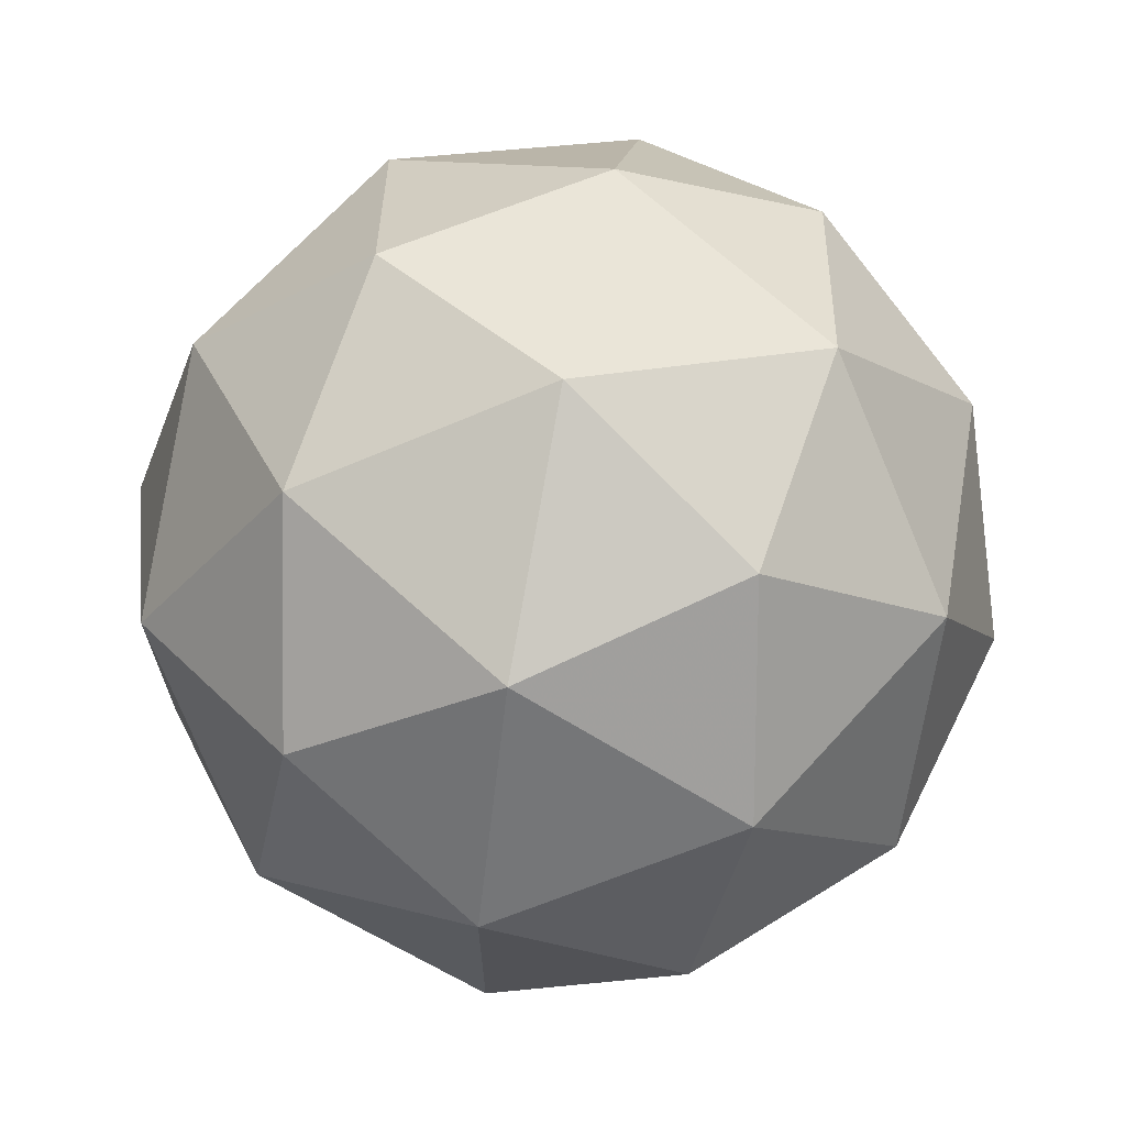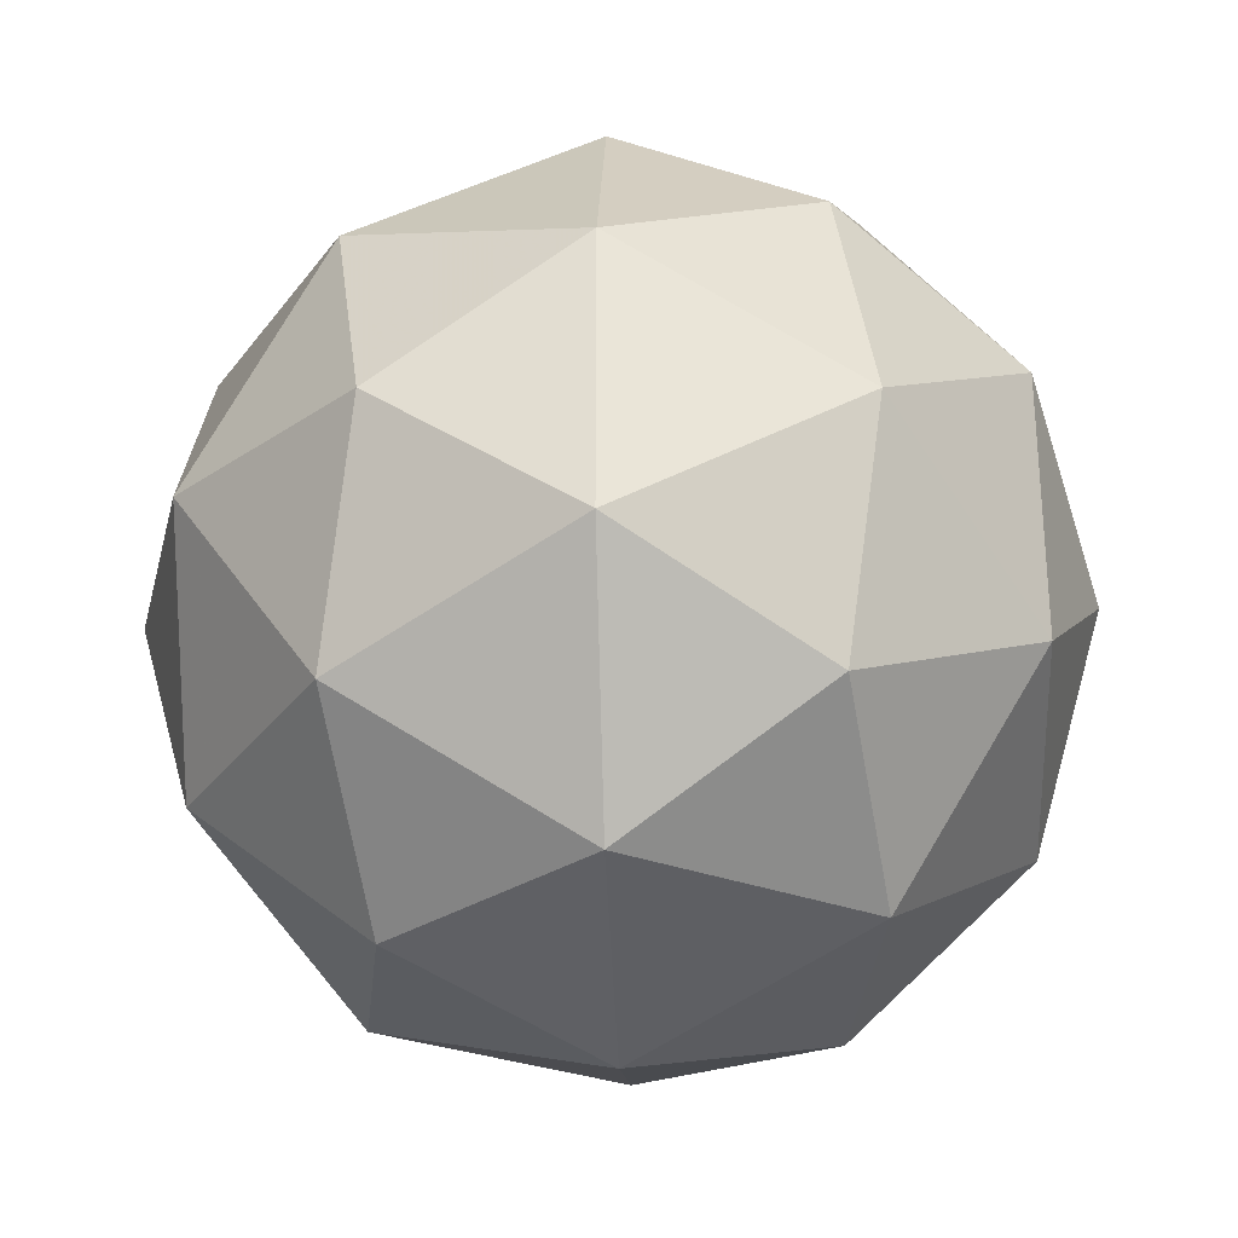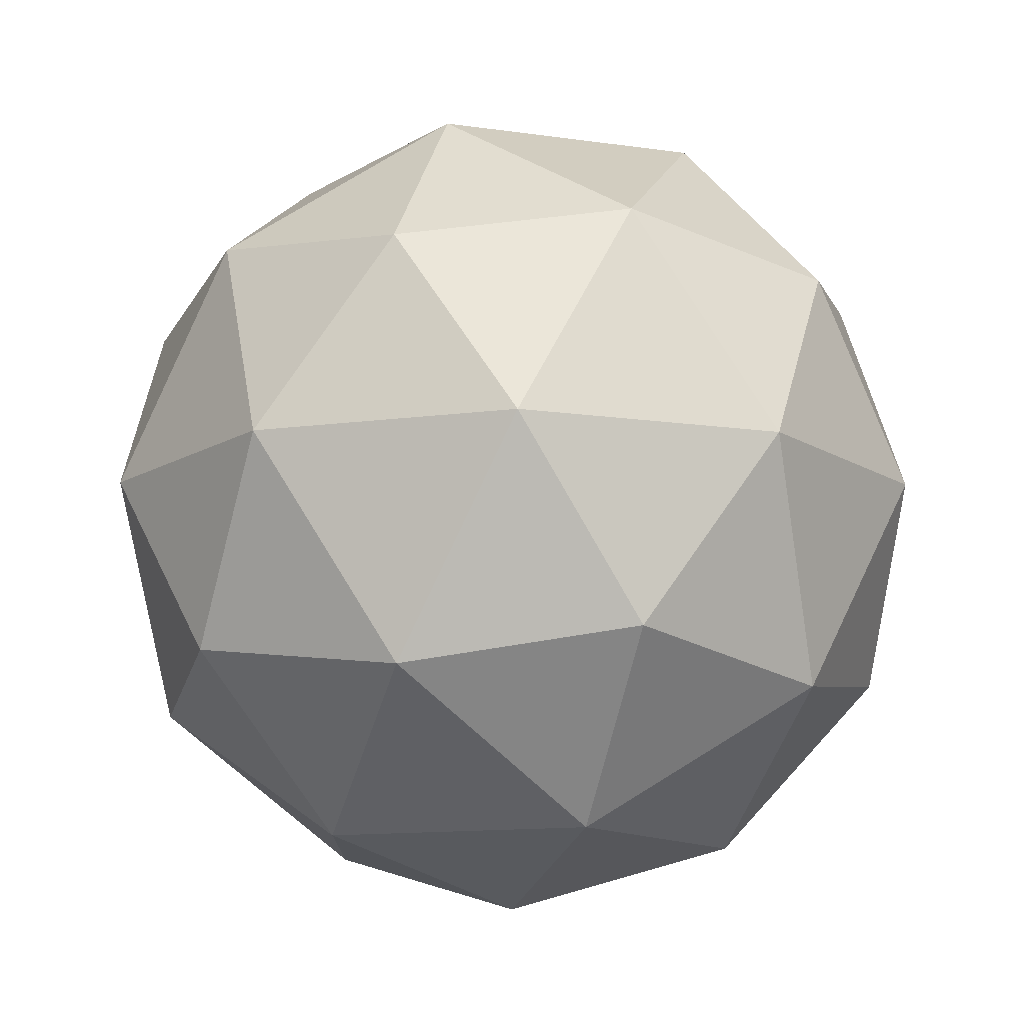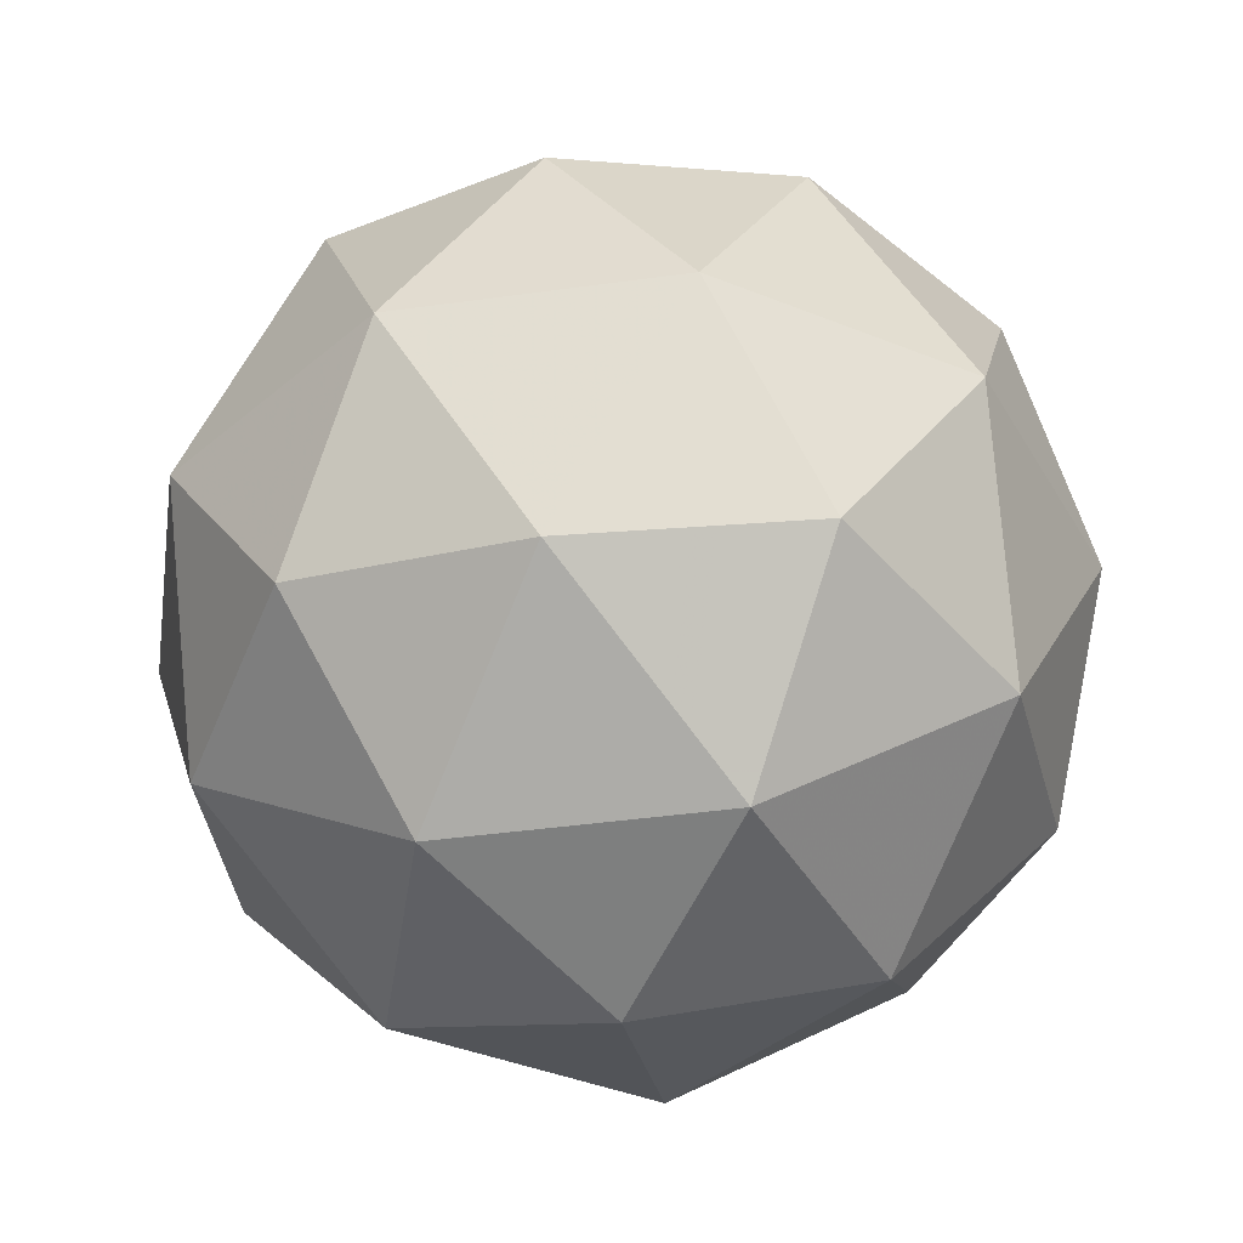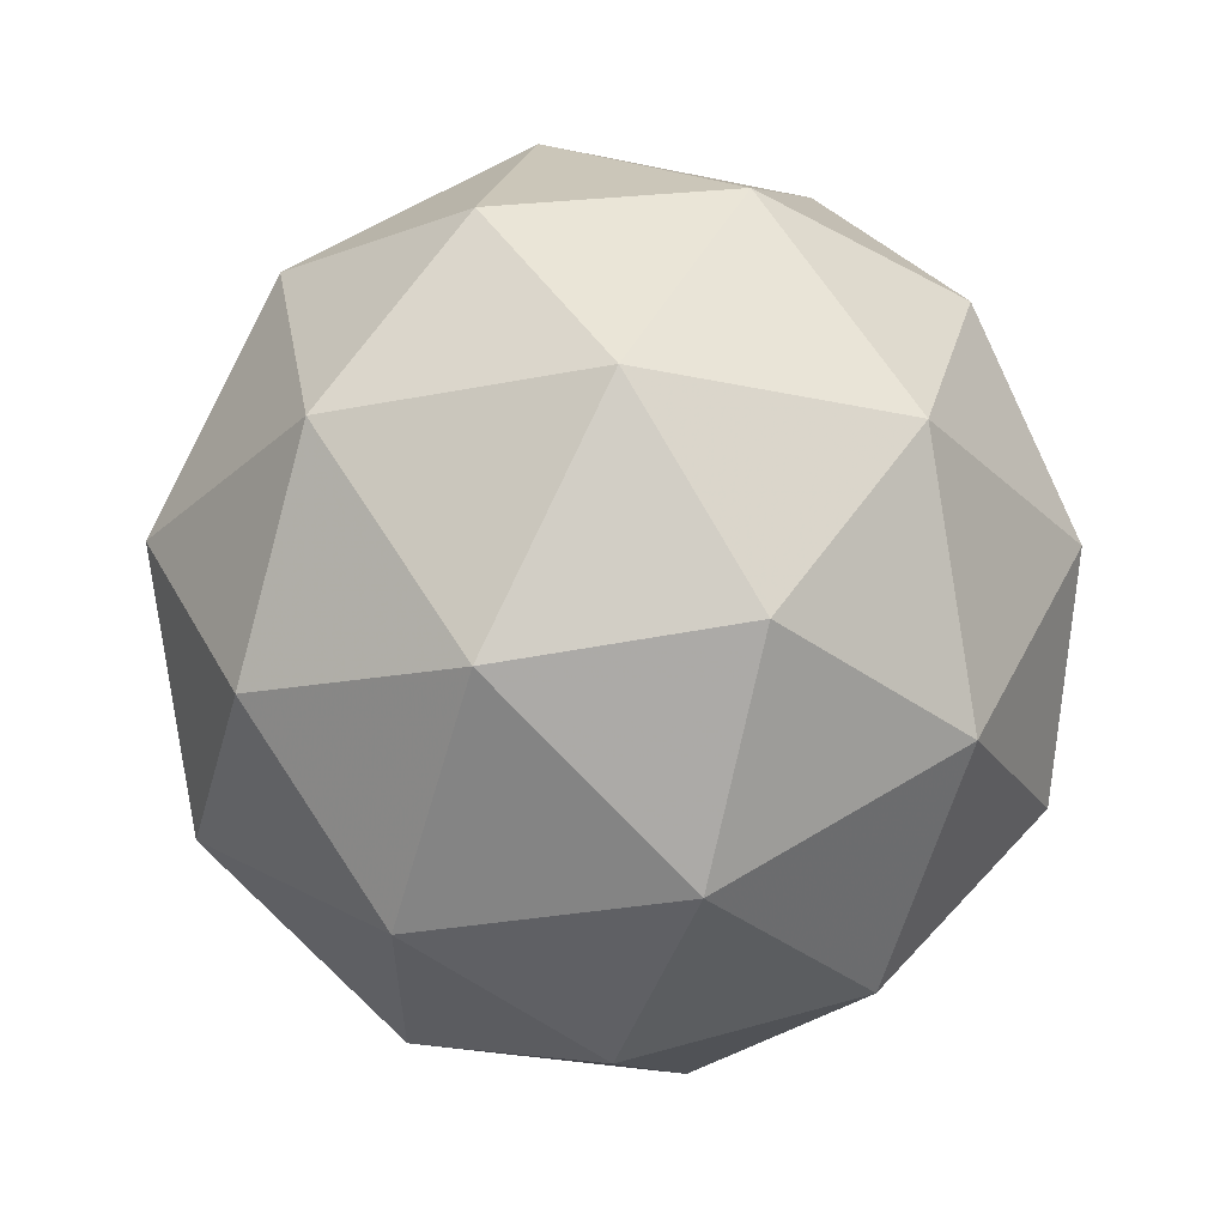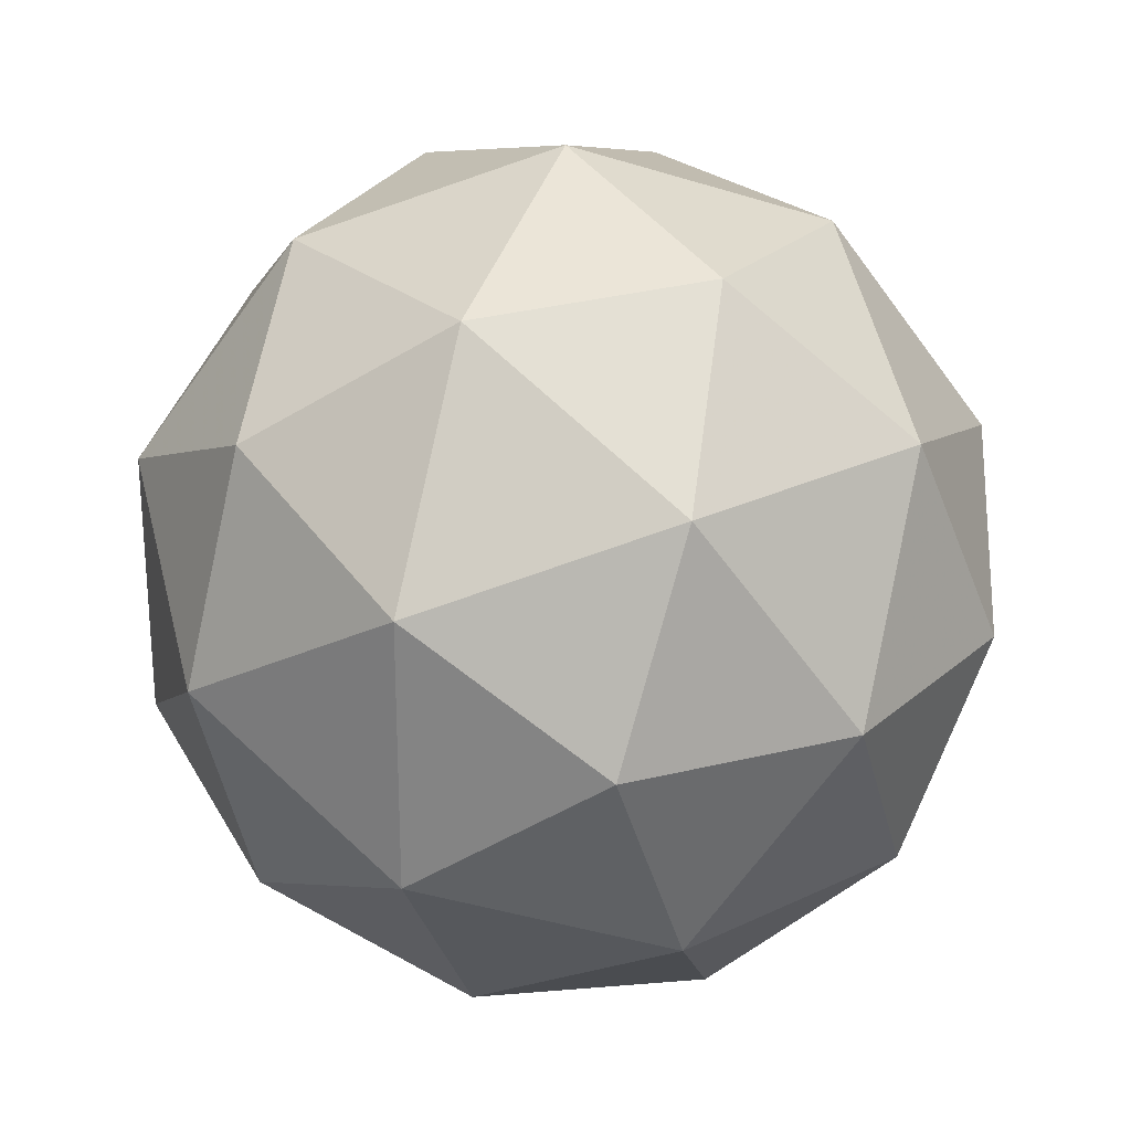
<metadata>
{"format":"obj","ext":"obj","renderer":"f3d","projection":"perspective","resolution":1024,"background":"white","views":[{"elev":68.7,"azim":100.7,"up":"+Z"},{"elev":-29.4,"azim":-150.9,"up":"+Z"},{"elev":-12.9,"azim":35.3,"up":"+Y"},{"elev":-40.9,"azim":99.7,"up":"+Y"},{"elev":-27.2,"azim":-108.6,"up":"+Y"},{"elev":25.9,"azim":110.8,"up":"+Z"}]}
</metadata>
<code>
g AVAL-i7-g13-s1080
v 7031 -3557 -12.15
v 7121 -3526 52.74
v 6997 -3526 92.85
v 7183 -3441 98.25
v 7210 -3457 -12.15
v 6921 -3526 -12.15
v 6997 -3526 -117.2
v 7121 -3526 -77.04
v 7231 -3347 52.74
v 6973 -3441 166.5
v 7087 -3457 157.7
v 7031 -3347 197.8
v 6844 -3441 -12.15
v 6887 -3457 92.85
v 6832 -3347 52.74
v 6973 -3441 -190.8
v 6887 -3457 -117.2
v 6908 -3347 -182
v 7183 -3441 -122.6
v 7087 -3457 -182
v 7155 -3347 -182
v 7155 -3347 157.7
v 6908 -3347 157.7
v 6832 -3347 -77.04
v 7031 -3347 -222.2
v 7231 -3347 -77.04
v 7089 -3253 166.5
v 7176 -3237 92.85
v 7065 -3168 92.85
v 6879 -3253 98.25
v 6976 -3237 157.7
v 6942 -3168 52.74
v 6879 -3253 -122.6
v 6853 -3237 -12.15
v 6942 -3168 -77.04
v 7089 -3253 -190.8
v 6976 -3237 -182
v 7065 -3168 -117.2
v 7219 -3253 -12.15
v 7176 -3237 -117.2
v 7142 -3168 -12.15
v 7031 -3137 -12.15
f 1 2 3
f 4 2 5
f 1 3 6
f 1 6 7
f 1 7 8
f 4 5 9
f 10 11 12
f 13 14 15
f 16 17 18
f 19 20 21
f 4 9 22
f 10 12 23
f 13 15 24
f 16 18 25
f 19 21 26
f 27 28 29
f 30 31 32
f 33 34 35
f 36 37 38
f 39 40 41
f 41 38 42
f 41 40 38
f 40 36 38
f 38 35 42
f 38 37 35
f 37 33 35
f 35 32 42
f 35 34 32
f 34 30 32
f 32 29 42
f 32 31 29
f 31 27 29
f 29 41 42
f 29 28 41
f 28 39 41
f 26 40 39
f 26 21 40
f 21 36 40
f 25 37 36
f 25 18 37
f 18 33 37
f 24 34 33
f 24 15 34
f 15 30 34
f 23 31 30
f 23 12 31
f 12 27 31
f 22 28 27
f 22 9 28
f 9 39 28
f 21 25 36
f 21 20 25
f 20 16 25
f 18 24 33
f 18 17 24
f 17 13 24
f 15 23 30
f 15 14 23
f 14 10 23
f 12 22 27
f 12 11 22
f 11 4 22
f 9 26 39
f 9 5 26
f 5 19 26
f 8 20 19
f 8 7 20
f 7 16 20
f 7 17 16
f 7 6 17
f 6 13 17
f 6 14 13
f 6 3 14
f 3 10 14
f 5 8 19
f 5 2 8
f 2 1 8
f 3 11 10
f 3 2 11
f 2 4 11
f 2 4 11

</code>
